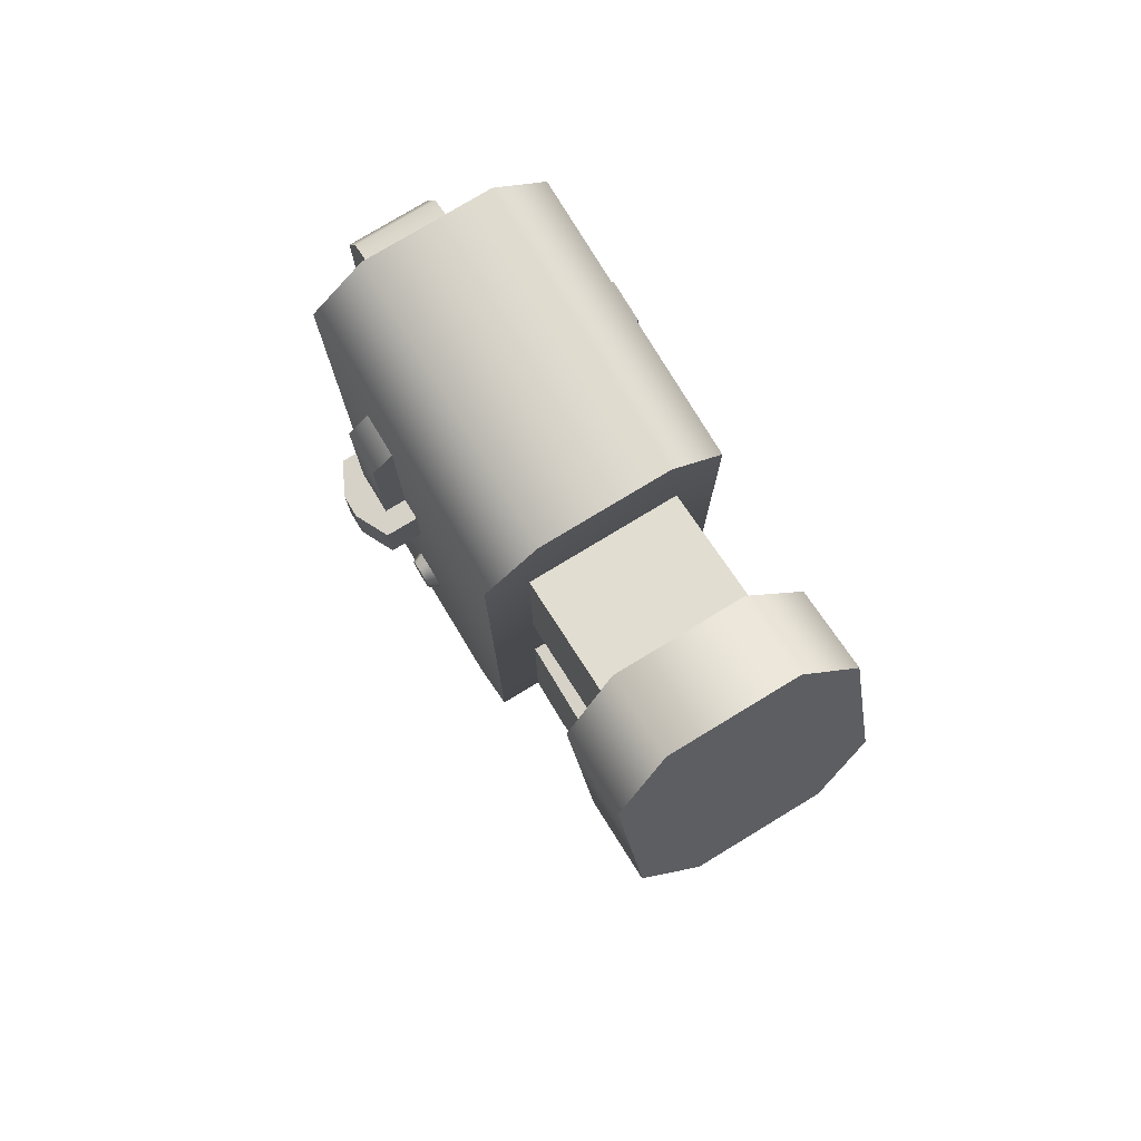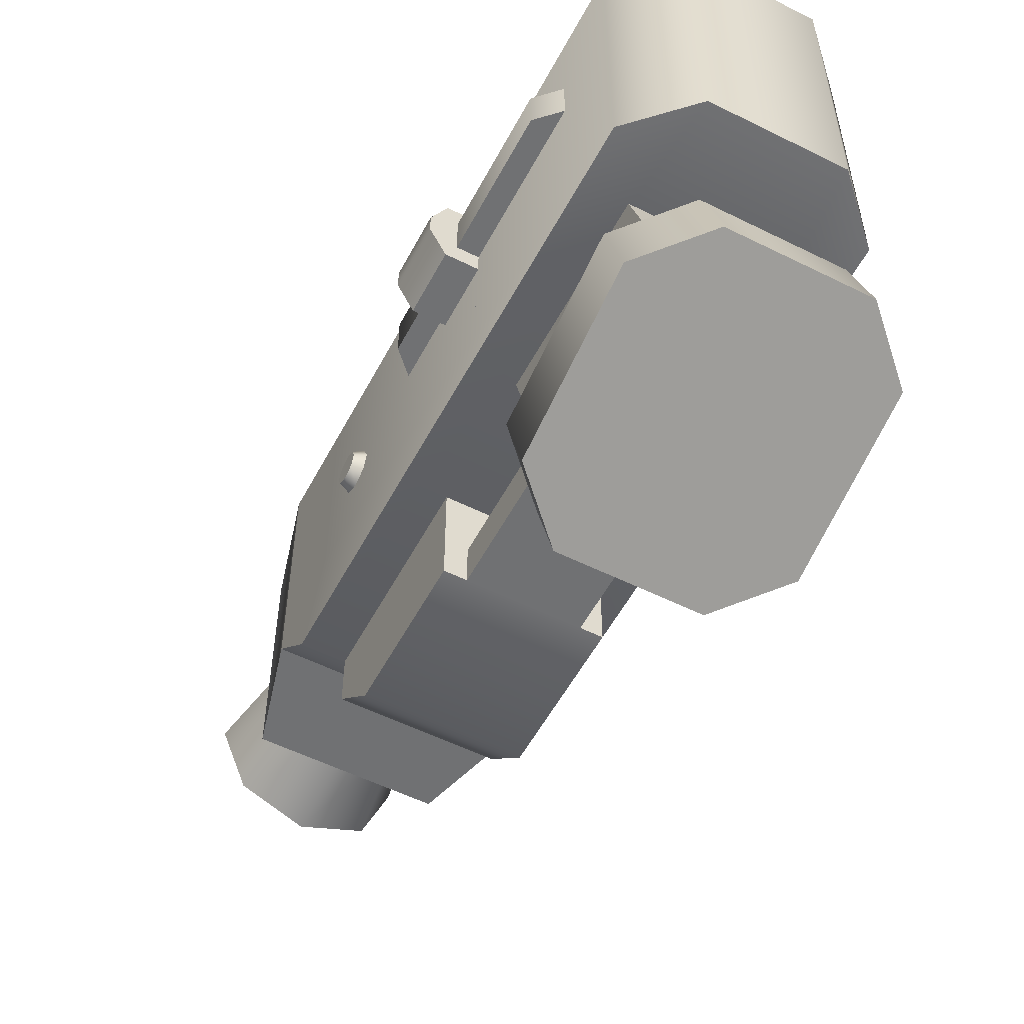
<metadata>
{"format":"obj","ext":"obj","renderer":"f3d","projection":"perspective","resolution":1024,"background":"white","views":[{"elev":77.6,"azim":-31.2,"up":"+Z"},{"elev":-55.1,"azim":-27.7,"up":"+Y"}]}
</metadata>
<code>
g blaster-b
v 0.055 0.0675 -0.12 1 1 1
v 0.055 -0.0275 -0.12 1 1 1
v 0.055 0.0675 0.135 1 1 1
v 0.055 -0.0275 0.135 1 1 1
v -0.055 -0.0275 -0.12 1 1 1
v -0.055 0.0675 -0.12 1 1 1
v -0.055 -0.0275 0.135 1 1 1
v -0.055 0.0675 0.135 1 1 1
v 0.03 -0.0275 0.16 1 1 1
v -0.03 -0.0275 0.16 1 1 1
v 0.03 0.0675 0.16 1 1 1
v -0.03 0.0675 0.16 1 1 1
v -0.0775 0.025 -0.005 1 1 1
v -0.0775 0.025 0.025 1 1 1
v -0.0775 0.015 -0.005 1 1 1
v -0.0775 0.015 0.025 1 1 1
v -0.07 0.04 -0.005 1 1 1
v -0.07 0.04 0.025 1 1 1
v -0.07 -1.863e-09 -0.005 1 1 1
v -0.07 -5.588e-09 0.025 1 1 1
v 0.0775 0.025 -0.005 1 1 1
v 0.0775 0.025 0.025 1 1 1
v 0.0775 0.015 -0.005 1 1 1
v 0.0775 0.015 0.025 1 1 1
v 0.07 0.04 -0.005 1 1 1
v 0.07 0.04 0.025 1 1 1
v 0.07 -1.863e-09 -0.005 1 1 1
v 0.07 -5.588e-09 0.025 1 1 1
v 0.055 -0.0275 -0.12 1 1 1
v -0.055 -0.0275 -0.12 1 1 1
v 0.055 0.0675 -0.12 1 1 1
v -0.055 0.0675 -0.12 1 1 1
v 0.055 0.0675 -0.16 1 1 1
v 0.04125 0.0675 -0.21 1 1 1
v -0.04125 0.0675 -0.21 1 1 1
v -0.055 0.0675 -0.16 1 1 1
v -0.055 -0.0275 0.135 1 1 1
v -0.055 -0.0675 0.135 1 1 1
v -0.055 -0.0675 -0.135 1 1 1
v -0.055 -0.0425 -0.16 1 1 1
v 0.055 -0.0275 0.135 1 1 1
v 0.03 -0.0275 0.16 1 1 1
v -0.03 -0.0275 0.16 1 1 1
v 0.055 -0.0675 0.135 1 1 1
v 0.055 -0.0675 -0.135 1 1 1
v 0.03 -0.0675 0.16 1 1 1
v -0.03 -0.0675 0.16 1 1 1
v 0.055 -0.0425 -0.16 1 1 1
v 0.04125 -0.0425 -0.21 1 1 1
v -0.04125 -0.0425 -0.21 1 1 1
v -0.02 0.08545 -0.04205 1 1 1
v 0.02 0.08545 -0.04205 1 1 1
v -0.02 0.07648 -0.04205 1 1 1
v 0.02 0.07648 -0.04205 1 1 1
v 0.03 0.07648 -0.04205 1 1 1
v -0.03 0.0675 -0.04205 1 1 1
v -0.03 0.07648 -0.04205 1 1 1
v 0.03 0.0675 -0.04205 1 1 1
v 0.03 0.0675 0.06205 1 1 1
v 0.03 0.07648 0.06205 1 1 1
v -0.03 0.0675 0.06205 1 1 1
v -0.02 0.07648 0.06205 1 1 1
v -0.03 0.07648 0.06205 1 1 1
v 0.02 0.07648 0.06205 1 1 1
v 0.02 0.08545 0.06205 1 1 1
v -0.02 0.08545 0.06205 1 1 1
v -0.02 0.07648 0.09 1 1 1
v -0.02 0.1134 0.06205 1 1 1
v -0.02 0.1045 0.08114 1 1 1
v -0.02 0.08545 0.09 1 1 1
v -0.02 0.1134 -0.04205 1 1 1
v -0.02 0.1045 -0.06114 1 1 1
v -0.02 0.08545 -0.07 1 1 1
v -0.02 0.07648 -0.07 1 1 1
v 0.02 0.08545 0.09 1 1 1
v 0.02 0.1045 0.08114 1 1 1
v 0.02 0.07648 0.09 1 1 1
v 0.02 0.1134 0.06205 1 1 1
v 0.02 0.1134 -0.04205 1 1 1
v 0.02 0.1045 -0.06114 1 1 1
v 0.02 0.07648 -0.07 1 1 1
v 0.02 0.08545 -0.07 1 1 1
v -0.03 0.0675 -0.07 1 1 1
v -0.03 0.07648 -0.07 1 1 1
v -0.03 0.0675 0.09 1 1 1
v -0.03 0.07648 0.09 1 1 1
v 0.03 0.07648 0.09 1 1 1
v 0.03 0.0675 0.09 1 1 1
v 0.03 0.07648 -0.07 1 1 1
v 0.03 0.0675 -0.07 1 1 1
v 2.964e-16 -0.02972 -0.2601 1 1 1
v 0.03033 -0.01715 -0.2601 1 1 1
v -0.03033 -0.01715 -0.2601 1 1 1
v 2.964e-16 -0.0101 -0.2601 1 1 1
v -0.01646 -0.003283 -0.2601 1 1 1
v 0.01646 -0.003283 -0.2601 1 1 1
v -0.0429 0.01318 -0.2601 1 1 1
v -0.02328 0.01318 -0.2601 1 1 1
v 0.0429 0.01318 -0.2601 1 1 1
v 0.02328 0.01318 -0.2601 1 1 1
v 0.01646 0.02964 -0.2601 1 1 1
v -0.03033 0.04351 -0.2601 1 1 1
v 0.03033 0.04351 -0.2601 1 1 1
v -0.01646 0.02964 -0.2601 1 1 1
v 2.964e-16 0.05608 -0.2601 1 1 1
v 2.964e-16 0.03646 -0.2601 1 1 1
v -0.055 -0.1516 0.05043 1 1 1
v -0.055 -0.1297 0.1234 1 1 1
v -0.055 -0.1899 0.06192 1 1 1
v -0.055 -0.168 0.1349 1 1 1
v -0.03 -0.1971 0.03797 1 1 1
v 0.03 -0.1971 0.03797 1 1 1
v -0.03 -0.1588 0.02648 1 1 1
v 0.03 -0.1588 0.02648 1 1 1
v 0.055 -0.1516 0.05043 1 1 1
v 0.055 -0.1899 0.06192 1 1 1
v 0.055 -0.1297 0.1234 1 1 1
v 0.055 -0.168 0.1349 1 1 1
v 0.03 -0.1608 0.1589 1 1 1
v -0.03 -0.1608 0.1589 1 1 1
v 0.03 -0.1225 0.1474 1 1 1
v -0.03 -0.1225 0.1474 1 1 1
v -0.035 -0.1283 0.1282 1 1 1
v 0.035 -0.1283 0.1282 1 1 1
v -0.035 -0.153 0.04564 1 1 1
v 0.035 -0.153 0.04564 1 1 1
v 0.02 0.0994 -0.16 1 1 1
v 0.02 0.0994 -0.1424 1 1 1
v -0.02 0.0994 -0.16 1 1 1
v -0.02 0.0994 -0.1424 1 1 1
v 0.02 0.0675 -0.16 1 1 1
v 0.02 0.0675 -0.12 1 1 1
v 0.02 0.0775 -0.12 1 1 1
v -0.02 0.0675 -0.12 1 1 1
v -0.02 0.0775 -0.12 1 1 1
v -0.02 0.0675 -0.16 1 1 1
v -0.055 0.04 -0.005 1 1 1
v -0.055 0.04 0.025 1 1 1
v -0.055 -1.863e-09 -0.005 1 1 1
v -0.055 -5.588e-09 0.025 1 1 1
v 0.055 0.04 -0.005 1 1 1
v 0.055 0.04 0.025 1 1 1
v 0.055 -1.863e-09 -0.005 1 1 1
v 0.055 -5.588e-09 0.025 1 1 1
v 0.025 -0.1175 0.05 1 1 1
v 0.025 -0.1175 -0.04 1 1 1
v -0.025 -0.1175 0.05 1 1 1
v -0.025 -0.1175 -0.04 1 1 1
v -0.025 -0.0975 -0.04 1 1 1
v -0.025 -0.0975 0.05 1 1 1
v 0.025 -0.0975 -0.04 1 1 1
v 0.025 -0.0975 0.05 1 1 1
v 0.035 -0.1175 -0.04 1 1 1
v 0.035 -0.1175 -0.11 1 1 1
v -0.035 -0.1175 -0.04 1 1 1
v -0.035 -0.1175 -0.11 1 1 1
v 0.035 -0.0675 -0.04 1 1 1
v -0.035 -0.0675 -0.04 1 1 1
v -0.035 -0.0925 -0.135 1 1 1
v -0.035 -0.0675 -0.135 1 1 1
v 0.035 -0.0675 -0.135 1 1 1
v 0.035 -0.0925 -0.135 1 1 1
v -0.06 0.0025 -0.0975 1 1 1
v -0.06 0.007803 -0.0953 1 1 1
v -0.06 -0.002803 -0.0953 1 1 1
v -0.06 -0.005 -0.09 1 1 1
v -0.06 0.01 -0.09 1 1 1
v -0.06 -0.002803 -0.0847 1 1 1
v -0.06 0.007803 -0.0847 1 1 1
v -0.06 0.0025 -0.0825 1 1 1
v -0.055 -0.004571 -0.08293 1 1 1
v -0.055 -0.0075 -0.09 1 1 1
v -0.055 0.0025 -0.1 1 1 1
v -0.055 0.009571 -0.09707 1 1 1
v -0.055 -0.004571 -0.09707 1 1 1
v -0.055 0.0125 -0.09 1 1 1
v -0.055 0.0025 -0.08 1 1 1
v -0.055 0.009571 -0.08293 1 1 1
v 0.06 0.0025 -0.0975 1 1 1
v 0.06 0.007803 -0.0953 1 1 1
v 0.06 -0.002803 -0.0953 1 1 1
v 0.06 -0.005 -0.09 1 1 1
v 0.06 0.01 -0.09 1 1 1
v 0.06 -0.002803 -0.0847 1 1 1
v 0.06 0.007803 -0.0847 1 1 1
v 0.06 0.0025 -0.0825 1 1 1
v 0.055 -0.004571 -0.08293 1 1 1
v 0.055 -0.0075 -0.09 1 1 1
v 0.055 0.0025 -0.1 1 1 1
v 0.055 0.009571 -0.09707 1 1 1
v 0.055 -0.004571 -0.09707 1 1 1
v 0.055 0.0125 -0.09 1 1 1
v 0.055 0.0025 -0.08 1 1 1
v 0.055 0.009571 -0.08293 1 1 1
v 2.964e-16 -0.005446 -0.2315 1 1 1
v 0.01317 9.391e-06 -0.2315 1 1 1
v -0.01317 9.391e-06 -0.2315 1 1 1
v -0.01863 0.01318 -0.2315 1 1 1
v 0.01863 0.01318 -0.2315 1 1 1
v -0.01317 0.02635 -0.2315 1 1 1
v 0.01317 0.02635 -0.2315 1 1 1
v 2.964e-16 0.03181 -0.2315 1 1 1
v -0.02427 -0.01109 -0.21 1 1 1
v -0.03432 0.01318 -0.21 1 1 1
v -9.069e-17 0.0475 -0.21 1 1 1
v -0.02427 0.03745 -0.21 1 1 1
v 0.03432 0.01318 -0.21 1 1 1
v 0.02427 -0.01109 -0.21 1 1 1
v -9.069e-17 -0.02114 -0.21 1 1 1
v 0.02427 0.03745 -0.21 1 1 1
v 0.035 -0.0675 0.11 1 1 1
v -0.035 -0.0675 0.11 1 1 1
v -0.035 -0.0675 0.02 1 1 1
v 0.035 -0.0675 0.02 1 1 1
v -0.065 0.01 -0.03 1 1 1
v -0.065 0.03 -0.03 1 1 1
v -0.065 0.01 0.09 1 1 1
v -0.065 0.03 0.09 1 1 1
v -0.055 0.01 0.1 1 1 1
v -0.055 0.01 -0.04 1 1 1
v -0.055 0.03 -0.04 1 1 1
v -0.055 0.03 0.1 1 1 1
v 0.065 0.01 -0.03 1 1 1
v 0.065 0.03 -0.03 1 1 1
v 0.065 0.01 0.09 1 1 1
v 0.065 0.03 0.09 1 1 1
v 0.055 0.01 0.1 1 1 1
v 0.055 0.01 -0.04 1 1 1
v 0.055 0.03 -0.04 1 1 1
v 0.055 0.03 0.1 1 1 1
f 3 2 1
f 2 3 4
f 6 2 5
f 2 6 1
f 7 6 5
f 6 7 8
f 11 10 9
f 10 11 12
f 11 4 3
f 4 11 9
f 10 8 7
f 8 10 12
f 9 2 4
f 2 9 5
f 5 9 10
f 5 10 7
f 6 3 1
f 3 6 11
f 11 6 12
f 12 6 8
f 15 14 13
f 14 15 16
f 13 18 17
f 18 13 14
f 19 16 15
f 16 19 20
f 28 27 24
f 23 24 27
f 22 21 26
f 25 26 21
f 24 23 22
f 21 22 23
f 31 30 29
f 30 31 32
f 34 31 33
f 31 34 32
f 32 34 35
f 32 35 36
f 30 38 37
f 38 30 39
f 32 39 30
f 36 39 32
f 39 36 40
f 30 41 29
f 41 30 42
f 42 30 43
f 43 30 37
f 46 45 44
f 45 46 39
f 39 46 47
f 39 47 38
f 47 37 38
f 37 47 43
f 42 44 41
f 44 42 46
f 42 47 46
f 47 42 43
f 31 48 33
f 48 31 45
f 45 31 29
f 45 29 44
f 44 29 41
f 39 48 45
f 48 39 40
f 33 49 34
f 49 33 48
f 40 35 50
f 35 40 36
f 53 52 51
f 52 53 54
f 53 55 54
f 56 55 53
f 56 53 57
f 55 56 58
f 61 60 59
f 60 61 62
f 62 61 63
f 60 62 64
f 62 65 64
f 65 62 66
f 66 52 65
f 52 66 51
f 67 66 62
f 66 67 68
f 68 67 69
f 69 67 70
f 71 66 68
f 71 51 66
f 71 53 51
f 72 53 71
f 73 53 72
f 53 73 74
f 77 76 75
f 64 76 77
f 65 76 64
f 65 78 76
f 52 78 65
f 78 52 79
f 54 79 52
f 54 80 79
f 81 80 54
f 80 81 82
f 56 84 83
f 84 56 57
f 74 57 53
f 57 74 84
f 85 63 61
f 63 85 86
f 63 67 62
f 67 63 86
f 87 59 60
f 59 87 88
f 64 87 60
f 87 64 77
f 55 90 89
f 90 55 58
f 89 54 55
f 54 89 81
f 93 92 91
f 92 93 94
f 94 93 95
f 96 92 94
f 95 93 97
f 95 97 98
f 92 96 99
f 99 96 100
f 99 100 101
f 98 97 102
f 99 101 103
f 98 102 104
f 103 102 105
f 103 101 106
f 104 102 106
f 106 102 103
f 109 108 107
f 108 109 110
f 113 112 111
f 112 113 114
f 117 116 115
f 116 117 118
f 121 120 119
f 120 121 122
f 110 122 108
f 122 110 120
f 115 112 114
f 112 115 116
f 111 107 113
f 107 111 109
f 121 118 117
f 118 121 119
f 119 116 118
f 116 119 112
f 112 119 120
f 112 120 111
f 111 120 110
f 111 110 109
f 122 123 108
f 108 123 107
f 121 123 122
f 121 124 123
f 117 124 121
f 125 107 123
f 125 113 107
f 125 114 113
f 124 117 126
f 126 114 125
f 115 126 117
f 126 115 114
f 129 128 127
f 128 129 130
f 128 131 127
f 131 128 132
f 132 128 133
f 133 134 132
f 134 133 135
f 134 129 136
f 129 134 130
f 130 134 135
f 129 131 136
f 131 129 127
f 130 133 128
f 133 130 135
f 18 137 17
f 137 18 138
f 140 19 139
f 19 140 20
f 18 140 138
f 140 18 20
f 20 18 14
f 20 14 16
f 19 137 139
f 137 19 17
f 17 19 15
f 17 15 13
f 21 23 25
f 23 27 25
f 25 27 141
f 143 141 27
f 24 22 28
f 22 26 28
f 28 26 144
f 142 144 26
f 28 144 27
f 143 27 144
f 142 26 141
f 25 141 26
f 35 49 50
f 49 35 34
f 40 49 48
f 49 40 50
f 83 89 90
f 89 83 74
f 74 83 84
f 89 74 81
f 74 82 81
f 82 74 73
f 72 79 80
f 79 72 71
f 73 80 82
f 80 73 72
f 71 78 79
f 78 71 68
f 67 75 70
f 75 67 77
f 67 87 77
f 85 87 67
f 85 67 86
f 87 85 88
f 76 70 75
f 70 76 69
f 68 76 78
f 76 68 69
f 147 146 145
f 146 147 148
f 147 149 148
f 149 147 150
f 152 146 151
f 146 152 145
f 149 152 151
f 152 149 150
f 155 154 153
f 154 155 156
f 157 155 153
f 155 157 158
f 156 160 159
f 160 156 158
f 158 156 155
f 157 162 161
f 162 157 154
f 154 157 153
f 159 161 162
f 161 159 160
f 156 162 154
f 162 156 159
f 165 164 163
f 164 165 166
f 164 166 167
f 167 166 168
f 167 168 169
f 169 168 170
f 168 172 171
f 172 168 166
f 164 173 163
f 173 164 174
f 165 173 175
f 173 165 163
f 164 176 174
f 176 164 167
f 178 170 177
f 170 178 169
f 166 175 172
f 175 166 165
f 167 178 176
f 178 167 169
f 177 168 171
f 168 177 170
f 186 193 184
f 187 184 193
f 185 183 194
f 192 194 183
f 181 182 191
f 188 191 182
f 185 194 186
f 193 186 194
f 183 180 192
f 190 192 180
f 179 181 189
f 191 189 181
f 190 180 189
f 179 189 180
f 182 184 188
f 187 188 184
f 186 184 185
f 185 184 183
f 184 182 183
f 183 182 180
f 182 181 180
f 179 180 181
f 56 90 58
f 90 56 83
f 88 61 59
f 61 88 85
f 197 196 195
f 196 197 198
f 196 198 199
f 199 198 200
f 199 200 201
f 201 200 202
f 201 106 101
f 106 201 202
f 200 106 202
f 106 200 104
f 196 100 96
f 100 196 199
f 200 98 104
f 98 200 198
f 199 101 100
f 101 199 201
f 198 95 98
f 95 198 197
f 94 196 96
f 196 94 195
f 95 195 94
f 195 95 197
f 203 97 93
f 97 203 204
f 102 205 105
f 205 102 206
f 207 92 99
f 92 207 208
f 209 93 91
f 93 209 203
f 210 99 103
f 99 210 207
f 208 91 92
f 91 208 209
f 204 102 97
f 102 204 206
f 105 210 103
f 210 105 205
f 211 123 124
f 123 211 212
f 125 212 213
f 212 125 123
f 213 126 125
f 126 213 214
f 211 126 214
f 126 211 124
f 217 216 215
f 216 217 218
f 217 220 219
f 220 217 215
f 216 222 221
f 222 216 218
f 215 221 220
f 221 215 216
f 222 217 219
f 217 222 218
f 226 230 225
f 227 225 230
f 224 223 229
f 228 229 223
f 226 224 230
f 229 230 224
f 223 225 228
f 227 228 225
f 226 225 224
f 223 224 225
g blaster-b
f 3 2 1
f 2 3 4
f 6 2 5
f 2 6 1
f 7 6 5
f 6 7 8
f 11 10 9
f 10 11 12
f 11 4 3
f 4 11 9
f 10 8 7
f 8 10 12
f 9 2 4
f 2 9 5
f 5 9 10
f 5 10 7
f 6 3 1
f 3 6 11
f 11 6 12
f 12 6 8
f 15 14 13
f 14 15 16
f 13 18 17
f 18 13 14
f 19 16 15
f 16 19 20
f 28 27 24
f 23 24 27
f 22 21 26
f 25 26 21
f 24 23 22
f 21 22 23
f 31 30 29
f 30 31 32
f 34 31 33
f 31 34 32
f 32 34 35
f 32 35 36
f 30 38 37
f 38 30 39
f 32 39 30
f 36 39 32
f 39 36 40
f 30 41 29
f 41 30 42
f 42 30 43
f 43 30 37
f 46 45 44
f 45 46 39
f 39 46 47
f 39 47 38
f 47 37 38
f 37 47 43
f 42 44 41
f 44 42 46
f 42 47 46
f 47 42 43
f 31 48 33
f 48 31 45
f 45 31 29
f 45 29 44
f 44 29 41
f 39 48 45
f 48 39 40
f 33 49 34
f 49 33 48
f 40 35 50
f 35 40 36
f 53 52 51
f 52 53 54
f 53 55 54
f 56 55 53
f 56 53 57
f 55 56 58
f 61 60 59
f 60 61 62
f 62 61 63
f 60 62 64
f 62 65 64
f 65 62 66
f 66 52 65
f 52 66 51
f 67 66 62
f 66 67 68
f 68 67 69
f 69 67 70
f 71 66 68
f 71 51 66
f 71 53 51
f 72 53 71
f 73 53 72
f 53 73 74
f 77 76 75
f 64 76 77
f 65 76 64
f 65 78 76
f 52 78 65
f 78 52 79
f 54 79 52
f 54 80 79
f 81 80 54
f 80 81 82
f 56 84 83
f 84 56 57
f 74 57 53
f 57 74 84
f 85 63 61
f 63 85 86
f 63 67 62
f 67 63 86
f 87 59 60
f 59 87 88
f 64 87 60
f 87 64 77
f 55 90 89
f 90 55 58
f 89 54 55
f 54 89 81
f 93 92 91
f 92 93 94
f 94 93 95
f 96 92 94
f 95 93 97
f 95 97 98
f 92 96 99
f 99 96 100
f 99 100 101
f 98 97 102
f 99 101 103
f 98 102 104
f 103 102 105
f 103 101 106
f 104 102 106
f 106 102 103
f 109 108 107
f 108 109 110
f 113 112 111
f 112 113 114
f 117 116 115
f 116 117 118
f 121 120 119
f 120 121 122
f 110 122 108
f 122 110 120
f 115 112 114
f 112 115 116
f 111 107 113
f 107 111 109
f 121 118 117
f 118 121 119
f 119 116 118
f 116 119 112
f 112 119 120
f 112 120 111
f 111 120 110
f 111 110 109
f 122 123 108
f 108 123 107
f 121 123 122
f 121 124 123
f 117 124 121
f 125 107 123
f 125 113 107
f 125 114 113
f 124 117 126
f 126 114 125
f 115 126 117
f 126 115 114
f 129 128 127
f 128 129 130
f 128 131 127
f 131 128 132
f 132 128 133
f 133 134 132
f 134 133 135
f 134 129 136
f 129 134 130
f 130 134 135
f 129 131 136
f 131 129 127
f 130 133 128
f 133 130 135
f 18 137 17
f 137 18 138
f 140 19 139
f 19 140 20
f 18 140 138
f 140 18 20
f 20 18 14
f 20 14 16
f 19 137 139
f 137 19 17
f 17 19 15
f 17 15 13
f 21 23 25
f 23 27 25
f 25 27 141
f 143 141 27
f 24 22 28
f 22 26 28
f 28 26 144
f 142 144 26
f 28 144 27
f 143 27 144
f 142 26 141
f 25 141 26
f 35 49 50
f 49 35 34
f 40 49 48
f 49 40 50
f 83 89 90
f 89 83 74
f 74 83 84
f 89 74 81
f 74 82 81
f 82 74 73
f 72 79 80
f 79 72 71
f 73 80 82
f 80 73 72
f 71 78 79
f 78 71 68
f 67 75 70
f 75 67 77
f 67 87 77
f 85 87 67
f 85 67 86
f 87 85 88
f 76 70 75
f 70 76 69
f 68 76 78
f 76 68 69
f 147 146 145
f 146 147 148
f 147 149 148
f 149 147 150
f 152 146 151
f 146 152 145
f 149 152 151
f 152 149 150
f 155 154 153
f 154 155 156
f 157 155 153
f 155 157 158
f 156 160 159
f 160 156 158
f 158 156 155
f 157 162 161
f 162 157 154
f 154 157 153
f 159 161 162
f 161 159 160
f 156 162 154
f 162 156 159
f 165 164 163
f 164 165 166
f 164 166 167
f 167 166 168
f 167 168 169
f 169 168 170
f 168 172 171
f 172 168 166
f 164 173 163
f 173 164 174
f 165 173 175
f 173 165 163
f 164 176 174
f 176 164 167
f 178 170 177
f 170 178 169
f 166 175 172
f 175 166 165
f 167 178 176
f 178 167 169
f 177 168 171
f 168 177 170
f 186 193 184
f 187 184 193
f 185 183 194
f 192 194 183
f 181 182 191
f 188 191 182
f 185 194 186
f 193 186 194
f 183 180 192
f 190 192 180
f 179 181 189
f 191 189 181
f 190 180 189
f 179 189 180
f 182 184 188
f 187 188 184
f 186 184 185
f 185 184 183
f 184 182 183
f 183 182 180
f 182 181 180
f 179 180 181
f 56 90 58
f 90 56 83
f 88 61 59
f 61 88 85
f 197 196 195
f 196 197 198
f 196 198 199
f 199 198 200
f 199 200 201
f 201 200 202
f 201 106 101
f 106 201 202
f 200 106 202
f 106 200 104
f 196 100 96
f 100 196 199
f 200 98 104
f 98 200 198
f 199 101 100
f 101 199 201
f 198 95 98
f 95 198 197
f 94 196 96
f 196 94 195
f 95 195 94
f 195 95 197
f 203 97 93
f 97 203 204
f 102 205 105
f 205 102 206
f 207 92 99
f 92 207 208
f 209 93 91
f 93 209 203
f 210 99 103
f 99 210 207
f 208 91 92
f 91 208 209
f 204 102 97
f 102 204 206
f 105 210 103
f 210 105 205
f 211 123 124
f 123 211 212
f 125 212 213
f 212 125 123
f 213 126 125
f 126 213 214
f 211 126 214
f 126 211 124
f 217 216 215
f 216 217 218
f 217 220 219
f 220 217 215
f 216 222 221
f 222 216 218
f 215 221 220
f 221 215 216
f 222 217 219
f 217 222 218
f 226 230 225
f 227 225 230
f 224 223 229
f 228 229 223
f 226 224 230
f 229 230 224
f 223 225 228
f 227 228 225
f 226 225 224
f 223 224 225

</code>
